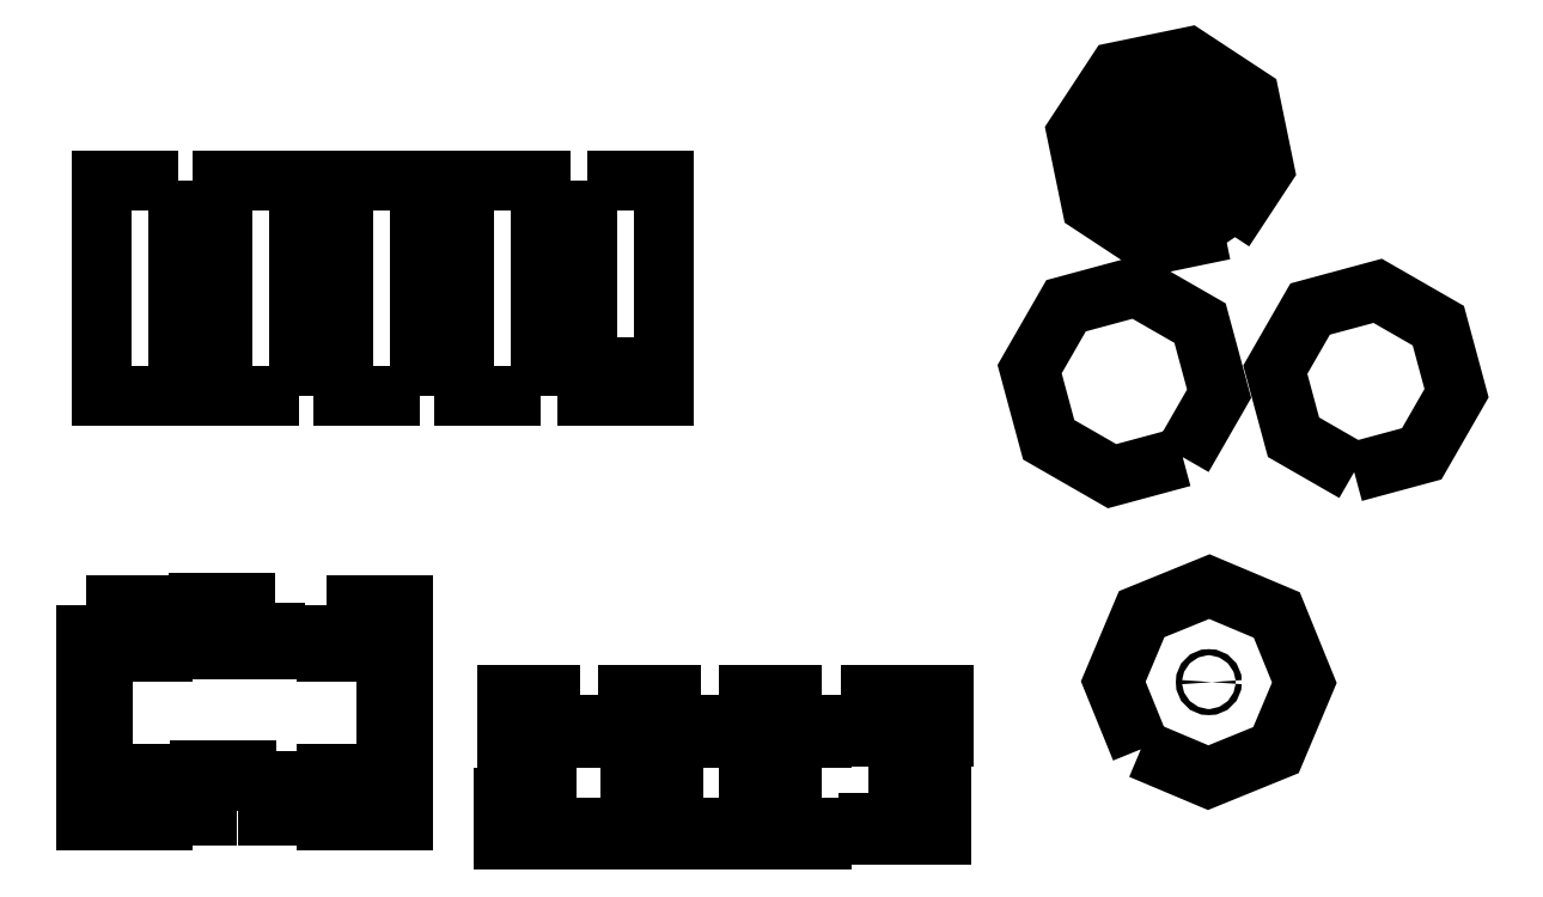
<metadata>
{"format":"dxf","ext":"dxf","renderer":"ezdxf+matplotlib","layout":"modelspace","background":"white","min_lineweight":24,"dpi":150}
</metadata>
<code>
0
SECTION
2
ENTITIES
0
LWPOLYLINE
8
0
90
4
70
1
43
0
10
-1319
20
-49.43
10
-1445
20
-49.43
10
-1445
20
-405
10
-1319
20
-405
0
LWPOLYLINE
8
0
90
4
70
1
43
0
10
-641.4
20
-49.85
10
-515
20
-49.85
10
-515
20
-405.4
10
-641.4
20
-405.4
0
LWPOLYLINE
8
0
90
4
70
1
43
0
10
-585.8
20
-358.4
10
-570.6
20
-358.4
10
-570.6
20
-369
10
-585.8
20
-369
0
LWPOLYLINE
8
0
90
8
70
1
43
0
10
345.2
20
-507.1
10
228.3
20
-538.7
10
123.3
20
-478.4
10
91.69
20
-361.5
10
152
20
-256.5
10
268.9
20
-224.9
10
373.9
20
-285.2
10
405.5
20
-402.1
0
LWPOLYLINE
8
0
90
8
70
1
43
0
10
275.9
20
-991
10
230.2
20
-878.8
10
277.2
20
-767.2
10
389.4
20
-721.6
10
501
20
-768.6
10
546.7
20
-880.8
10
499.6
20
-992.4
10
387.5
20
-1038
0
CIRCLE
8
0
10
388.4
20
-879.8
30
0
40
5
0
LINE
8
0
10
-171.1
20
-970.3
30
0
11
-171.1
21
-900.4
31
0
0
LINE
8
0
10
-171.1
20
-900.4
30
0
11
-50.04
21
-900.4
31
0
0
LINE
8
0
10
-50.04
20
-900.4
30
0
11
-50.04
21
-970.3
31
0
0
LINE
8
0
10
-50.04
20
-970.3
30
0
11
-171.1
21
-970.3
31
0
0
LWPOLYLINE
8
0
90
4
70
1
43
0
10
-148.4
20
-955.7
10
-98.64
20
-955.7
10
-98.64
20
-925.8
10
-148.4
20
-925.8
0
CIRCLE
8
0
10
-84.64
20
-940.7
30
0
40
4.5
0
LWPOLYLINE
8
0
90
4
70
1
43
0
10
-573.7
20
-381.7
10
-582.7
20
-381.7
10
-582.7
20
-392.7
10
-573.7
20
-392.7
0
LINE
8
0
10
-641.4
20
-388.9
30
0
11
-515
21
-388.9
31
0
0
LINE
8
0
10
-578.2
20
-381.7
30
0
11
-578.2
21
-392.7
31
0
0
LWPOLYLINE
8
0
90
4
70
1
43
0
10
-176.2
20
-1063
10
-55.09
20
-1063
10
-55.09
20
-1133
10
-176.2
20
-1133
0
LWPOLYLINE
8
0
90
4
70
1
43
0
10
-111.1
20
-1109
10
-120.1
20
-1109
10
-120.1
20
-1120
10
-111.1
20
-1120
0
LINE
8
0
10
-115.6
20
-1109
30
0
11
-115.6
21
-1120
31
0
0
LINE
8
0
10
-578.2
20
-358.4
30
0
11
-578.2
21
-369
31
0
0
LWPOLYLINE
8
0
90
4
70
1
43
0
10
-123.2
20
-1086
10
-108.1
20
-1086
10
-108.1
20
-1096
10
-123.2
20
-1096
0
LINE
8
0
10
-115.6
20
-1086
30
0
11
-115.6
21
-1096
31
0
0
LWPOLYLINE
8
0
90
8
70
1
43
0
10
-1156
20
-1025
10
-1283
20
-1025
10
-1283
20
-1101
10
-1270
20
-1101
10
-1270
20
-1044
10
-1169
20
-1044
10
-1169
20
-1101
10
-1156
20
-1101
0
LWPOLYLINE
8
0
90
4
70
1
43
0
10
-1159
20
-749.2
10
-1285
20
-749.2
10
-1285
20
-825.4
10
-1159
20
-825.4
0
LWPOLYLINE
8
0
90
8
70
1
43
0
10
413.8
20
-130.9
10
295.2
20
-155.4
10
194.1
20
-88.84
10
169.6
20
29.76
10
236.2
20
130.9
10
354.8
20
155.4
10
455.9
20
88.84
10
480.4
20
-29.76
0
LWPOLYLINE
8
0
90
4
70
1
43
0
10
336.1
20
-25.16
10
393.1
20
-109.2
10
401.1
20
-103.8
10
344.1
20
-19.72
0
LWPOLYLINE
8
0
90
4
70
1
43
0
10
324.5
20
-27.44
10
315
20
-25.61
10
295.9
20
-125.4
10
305.4
20
-127.2
0
LWPOLYLINE
8
0
90
4
70
1
43
0
10
305.3
20
-19.08
10
299.8
20
-11.06
10
215.8
20
-68.11
10
221.2
20
-76.13
0
LWPOLYLINE
8
0
90
4
70
1
43
0
10
297.6
20
0.4525
10
299.4
20
9.973
10
199.6
20
29.08
10
197.8
20
19.56
0
LWPOLYLINE
8
0
90
4
70
1
43
0
10
305.9
20
19.72
10
313.9
20
25.16
10
256.9
20
109.2
10
248.9
20
103.8
0
LWPOLYLINE
8
0
90
4
70
1
43
0
10
325.5
20
27.44
10
335
20
25.61
10
354.1
20
125.4
10
344.6
20
127.2
0
LWPOLYLINE
8
0
90
4
70
1
43
0
10
344.7
20
19.08
10
350.2
20
11.06
10
434.2
20
68.11
10
428.8
20
76.13
0
LWPOLYLINE
8
0
90
4
70
1
43
0
10
352.4
20
-0.4525
10
350.6
20
-9.973
10
450.4
20
-29.08
10
452.2
20
-19.56
0
CIRCLE
8
0
10
209.1
20
-79.39
30
0
40
7.94
0
LWPOLYLINE
8
0
90
8
70
1
43
0
10
629.1
20
-531.9
10
528.7
20
-474.2
10
498.5
20
-362.3
10
556.2
20
-261.9
10
668.1
20
-231.7
10
768.5
20
-289.4
10
798.7
20
-401.2
10
741
20
-501.7
0
LWPOLYLINE
8
0
90
8
70
1
43
0
10
-1073
20
-752.7
10
-946.5
20
-752.7
10
-946.5
20
-1108
10
-1073
20
-1108
10
-1073
20
-1032
10
-973.9
20
-1032
10
-973.9
20
-828.9
10
-1073
20
-828.9
0
LWPOLYLINE
8
0
90
8
70
1
43
0
10
-1470
20
-752.7
10
-1470
20
-1108
10
-1344
20
-1108
10
-1344
20
-1032
10
-1443
20
-1032
10
-1443
20
-828.9
10
-1344
20
-828.9
10
-1344
20
-752.7
0
LWPOLYLINE
8
0
90
4
70
1
43
0
10
-652.3
20
-901.4
10
-652.3
20
-971.3
10
-773.4
20
-971.3
10
-773.4
20
-901.4
0
LWPOLYLINE
8
0
90
4
70
1
43
0
10
-452.3
20
-901.4
10
-452.3
20
-971.3
10
-573.4
20
-971.3
10
-573.4
20
-901.4
0
LWPOLYLINE
8
0
90
4
70
1
43
0
10
-252.3
20
-901.4
10
-252.3
20
-971.3
10
-373.4
20
-971.3
10
-373.4
20
-901.4
0
LWPOLYLINE
8
0
90
4
70
1
43
0
10
-658
20
-1071
10
-658
20
-1141
10
-779.1
20
-1141
10
-779.1
20
-1071
0
LWPOLYLINE
8
0
90
4
70
1
43
0
10
-449.1
20
-1071
10
-449.1
20
-1141
10
-570.2
20
-1141
10
-570.2
20
-1071
0
LWPOLYLINE
8
0
90
4
70
1
43
0
10
-252.2
20
-1071
10
-252.2
20
-1141
10
-373.3
20
-1141
10
-373.3
20
-1071
0
LWPOLYLINE
8
0
90
4
70
1
43
0
10
-1119
20
-405
10
-1119
20
-49.43
10
-1245
20
-49.43
10
-1245
20
-405
0
LWPOLYLINE
8
0
90
4
70
1
43
0
10
-918.8
20
-405
10
-918.8
20
-49.43
10
-1045
20
-49.43
10
-1045
20
-405
0
LWPOLYLINE
8
0
90
4
70
1
43
0
10
-718.8
20
-405
10
-718.8
20
-49.43
10
-845.2
20
-49.43
10
-845.2
20
-405
0
ENDSEC
0
EOF

</code>
